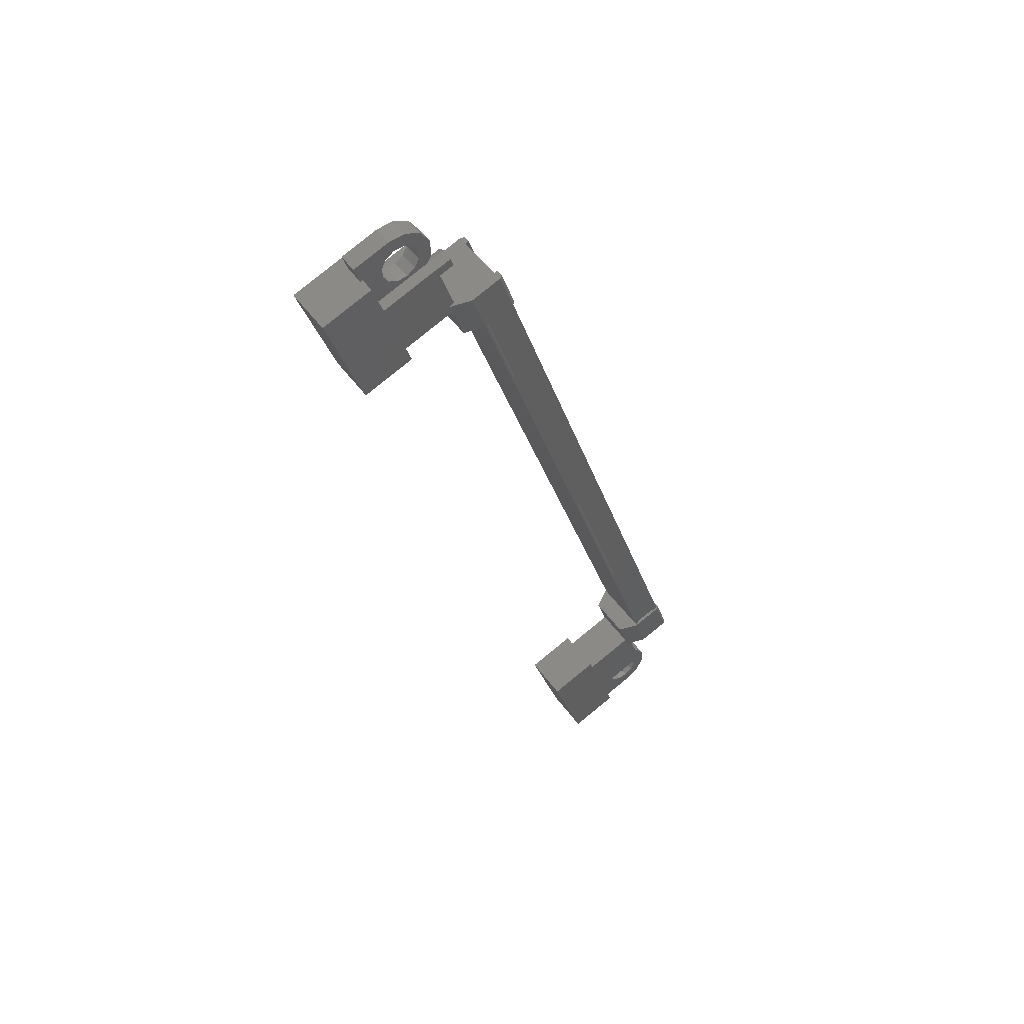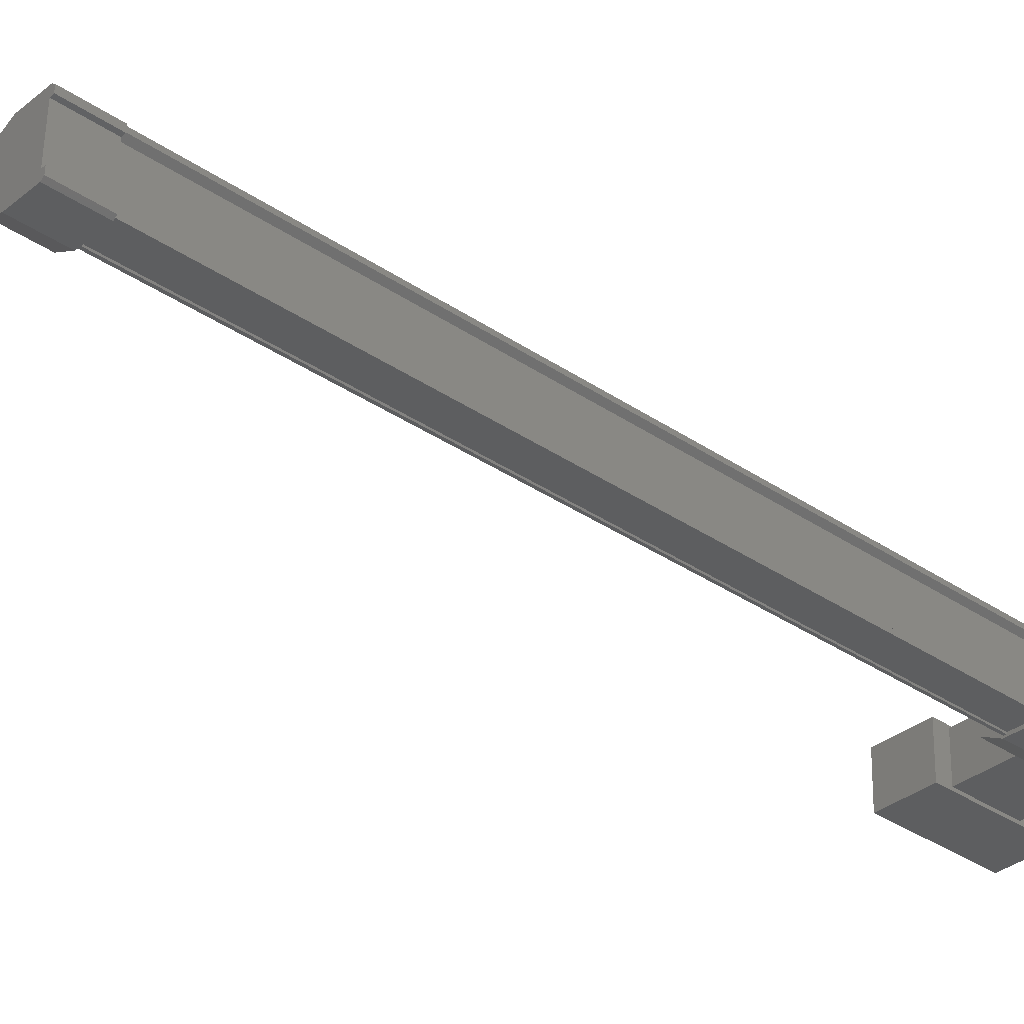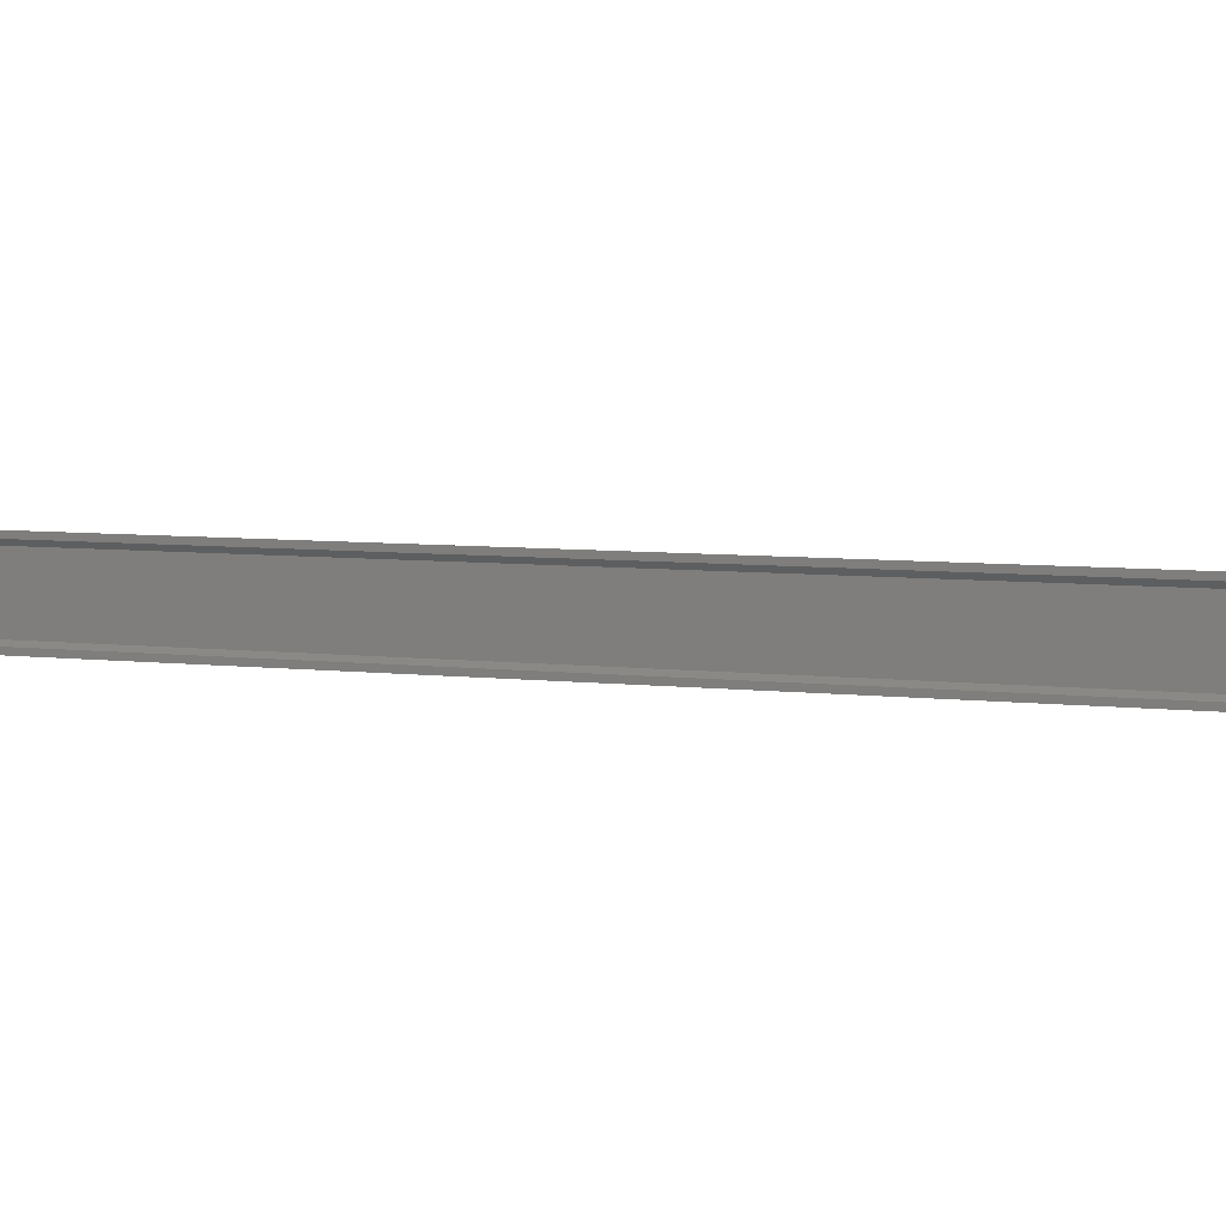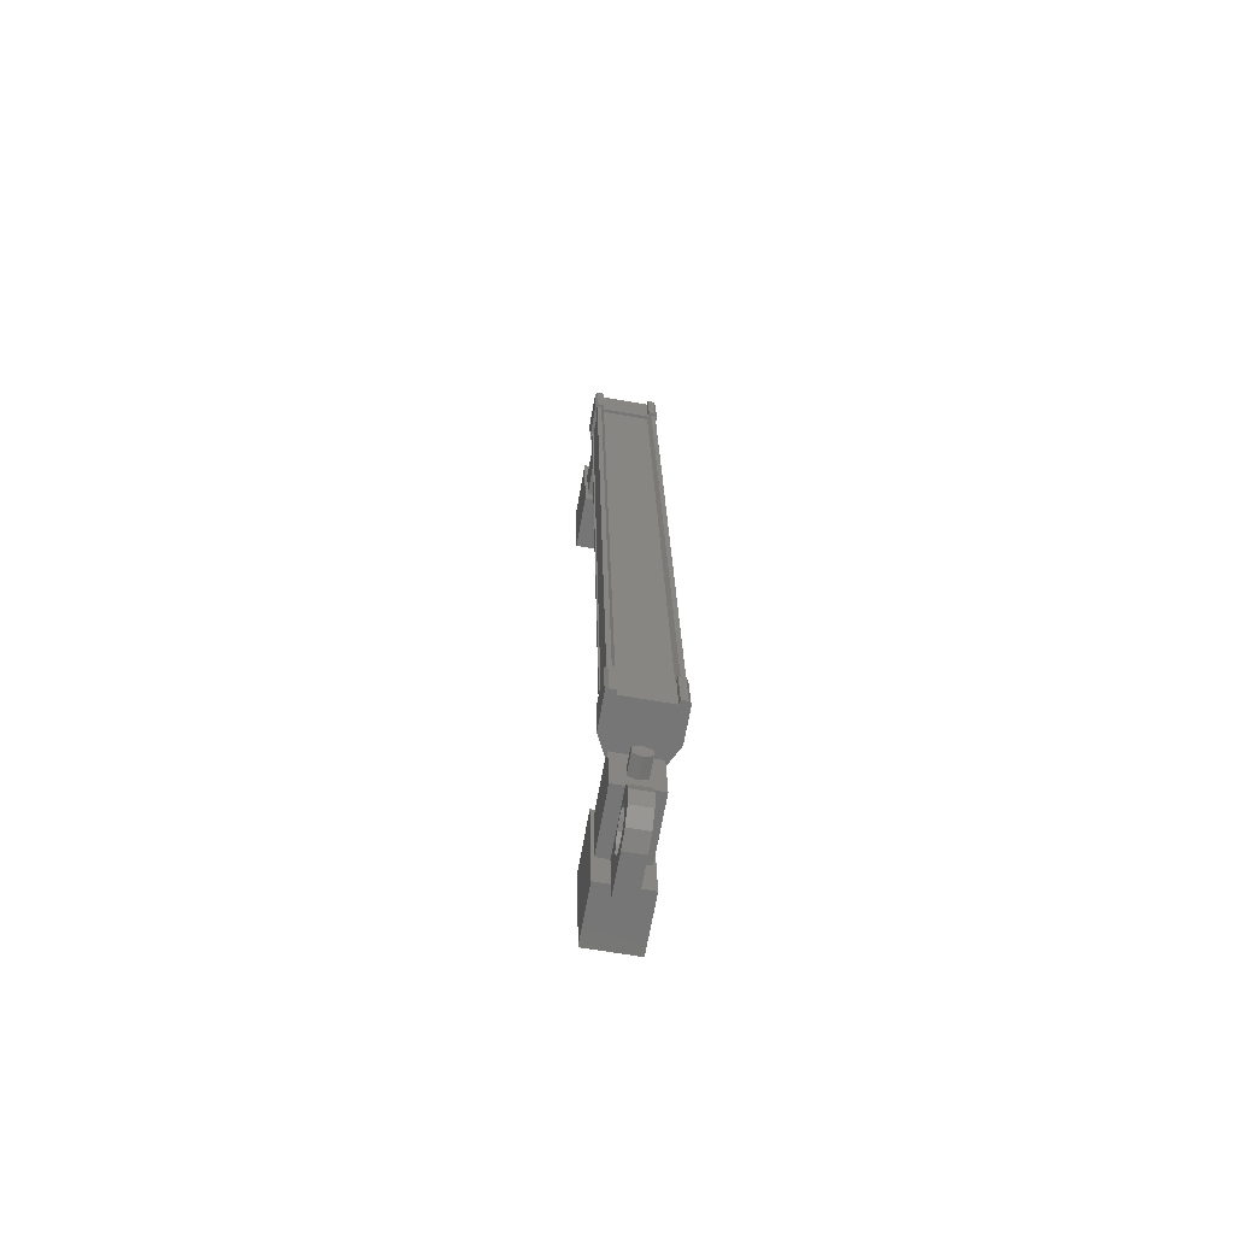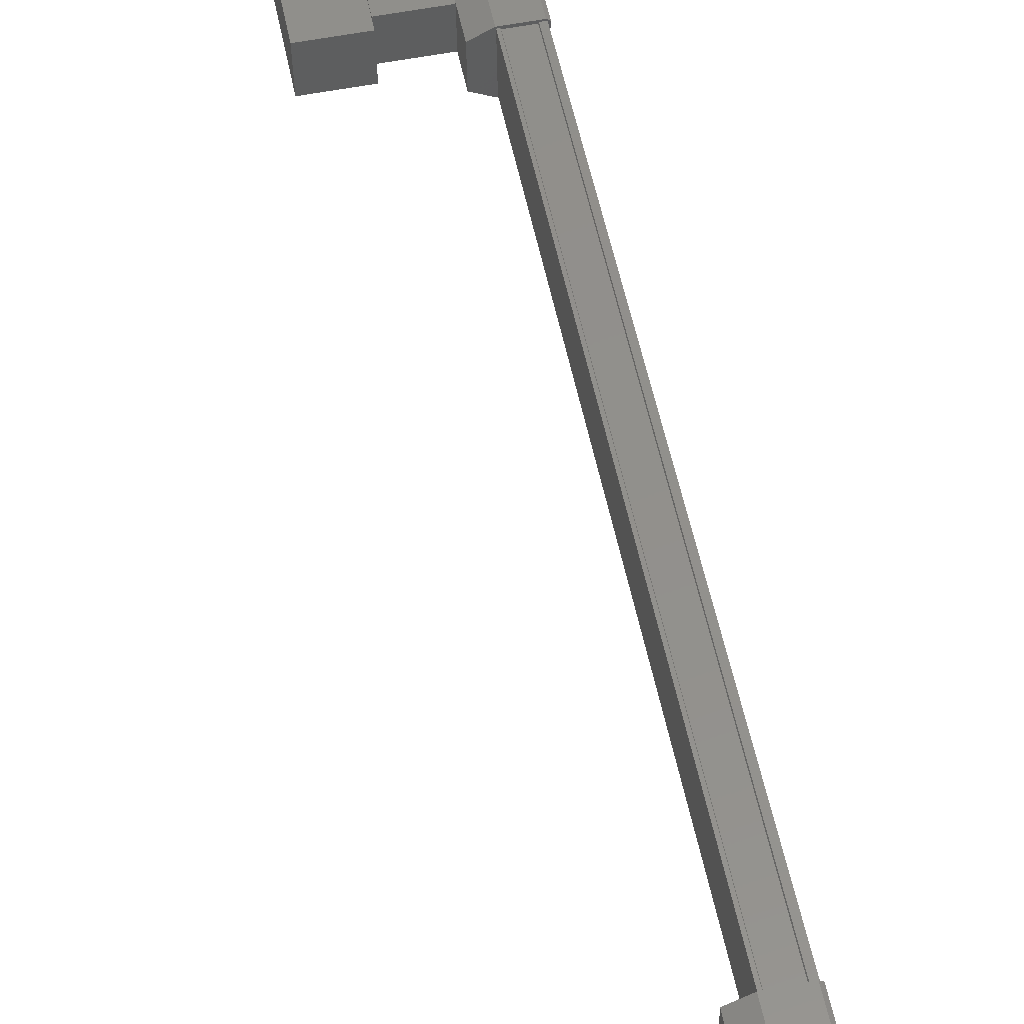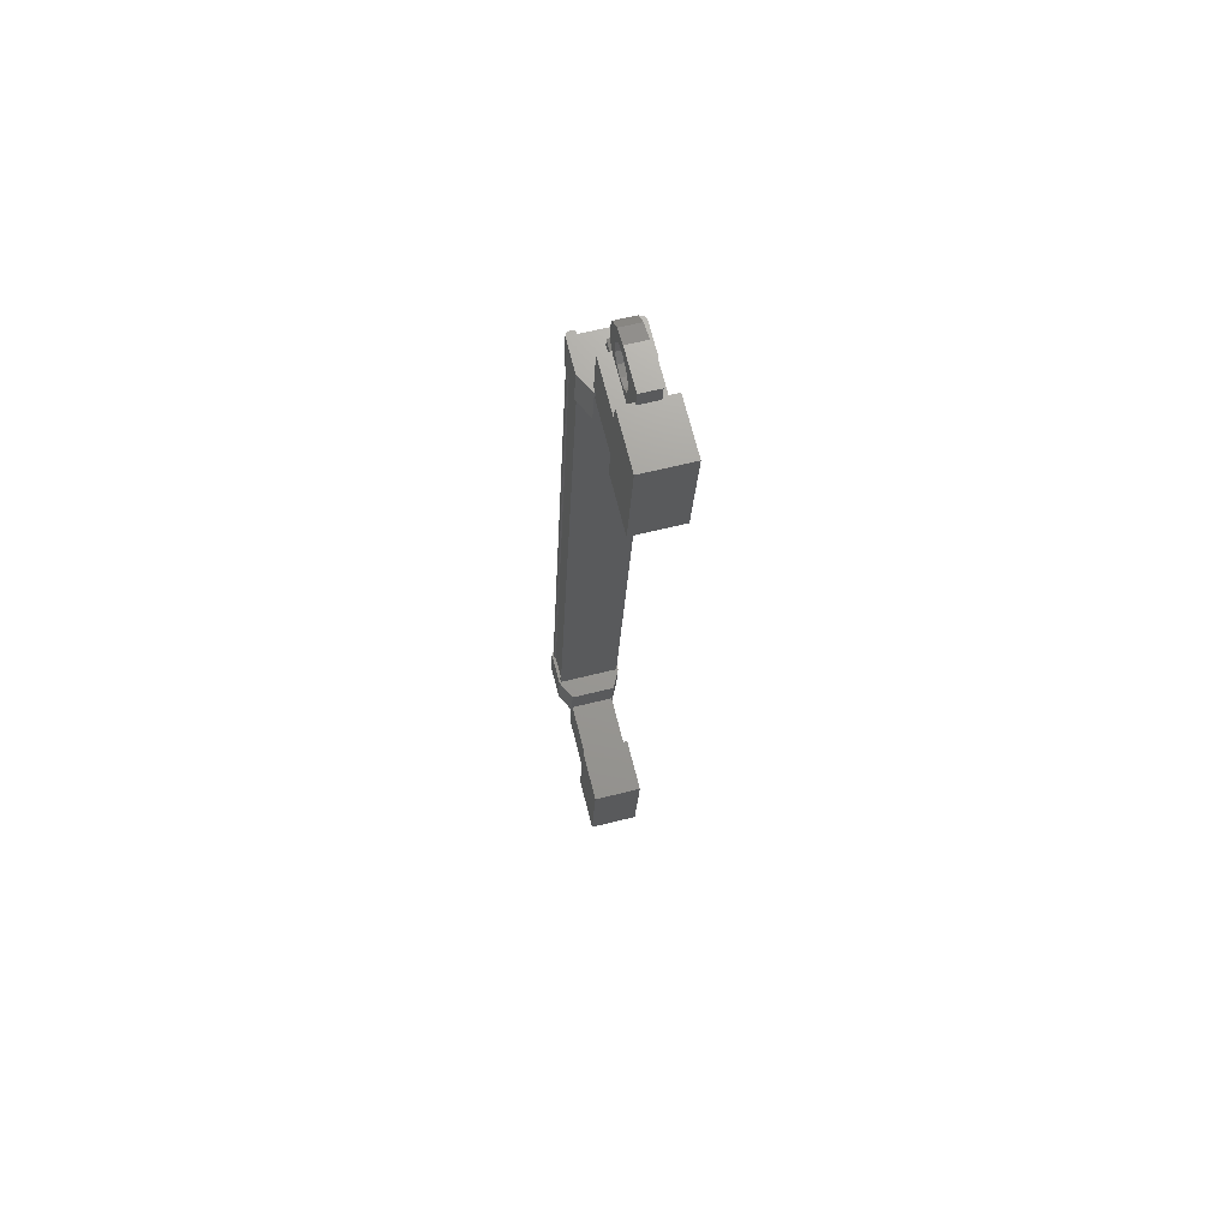
<metadata>
{"format":"stl","ext":"stl","renderer":"f3d","projection":"perspective","resolution":1024,"background":"white","views":[{"elev":54.3,"azim":-35.2,"up":"+Z"},{"elev":-32.6,"azim":31.4,"up":"+Y"},{"elev":0.5,"azim":95.1,"up":"+Y"},{"elev":-51.8,"azim":79.9,"up":"+Z"},{"elev":55.1,"azim":-28.0,"up":"+Y"},{"elev":53.4,"azim":-104.4,"up":"+Z"}]}
</metadata>
<code>
# stl→obj: 224 verts, 392 faces
v 232.8 -7.235 653.7
v 232.3 -7.24 653.6
v 232.7 -7.014 653.8
v 232.2 -7.018 653.7
v 232.6 -7.005 654.1
v 232.2 -7.01 653.9
v 232.6 -7.218 654.2
v 232.1 -7.223 654
v 232.6 -7.439 654.1
v 232.2 -7.444 653.9
v 232.7 -7.447 653.8
v 232.2 -7.452 653.7
v 238.5 -7.964 632.9
v 239 -7.96 633
v 238.6 -7.752 632.8
v 239 -7.747 632.9
v 238.6 -7.76 632.5
v 239.1 -7.755 632.7
v 238.7 -7.981 632.4
v 239.1 -7.977 632.6
v 238.6 -8.194 632.5
v 239.1 -8.189 632.7
v 238.6 -8.186 632.8
v 239 -8.181 632.9
v 239.1 -7.968 632.8
v 232.7 -7.226 653.9
v 231.2 -7.919 652
v 231.2 -6.67 651.9
v 230.3 -7.819 654.8
v 230.3 -6.569 654.8
v 229 -7.832 654.4
v 229 -6.582 654.4
v 229.8 -6.683 651.5
v 229.8 -7.932 651.6
v 236.2 -8.677 630.4
v 236.2 -7.427 630.3
v 237.6 -8.664 630.8
v 237.6 -7.414 630.7
v 236.7 -8.563 633.6
v 236.7 -7.314 633.6
v 235.4 -7.327 633.2
v 235.4 -8.576 633.2
v 233.7 -8.046 653
v 239.4 -8.595 634.2
v 233.7 -7.936 653
v 233.6 -7.851 653
v 239.3 -7.127 634.9
v 239.5 -7.103 633.8
v 239.2 -7.064 634.9
v 238.7 -7.111 633.5
v 232.8 -8.086 653.1
v 233.9 -8.117 652.3
v 233.6 -8.078 653.4
v 234 -8.053 652.3
v 239.3 -7.332 634.1
v 239.4 -7.245 634.2
v 233.7 -6.586 652.9
v 233.7 -6.477 652.9
v 238.7 -8.678 634
v 233 -8.019 652.8
v 238.7 -8.711 634
v 233 -8.053 652.8
v 238.6 -8.712 634
v 239.5 -8.765 633.8
v 239.5 -8.527 633.8
v 239.6 -8.7 633.9
v 239.6 -8.541 633.8
v 239.3 -8.661 635
v 233.6 -6.416 653.3
v 233.6 -6.654 653.3
v 233.7 -6.48 653.4
v 233.7 -6.639 653.4
v 234 -6.519 652.2
v 239.3 -7.286 634.9
v 239.2 -7.301 634.9
v 238.4 -7.072 634.6
v 233.6 -6.673 652.9
v 239.3 -8.509 634.2
v 233.1 -8.125 652
v 233.9 -7.88 652.3
v 234 -7.894 652.3
v 233.6 -8.014 653
v 239.3 -8.672 634.2
v 233.6 -8.047 653
v 239.3 -8.705 634.2
v 239.4 -8.704 634.2
v 232.1 -7.769 654.4
v 232.5 -6.71 652.8
v 232.1 -6.655 654.3
v 230.6 -6.669 653.9
v 230.6 -7.783 653.9
v 231.1 -6.724 652.3
v 231.1 -7.839 652.4
v 232.5 -7.824 652.8
v 238.8 -8.549 632.1
v 238.3 -8.494 633.7
v 237.3 -8.564 631.7
v 236.8 -8.508 633.3
v 237.3 -7.449 631.7
v 236.8 -7.394 633.2
v 238.3 -7.379 633.7
v 238.8 -7.435 632.1
v 231.1 -6.919 655.5
v 231.2 -6.931 655.2
v 231.2 -7.431 655.2
v 231.1 -7.175 655.4
v 231.1 -7.419 655.6
v 230.1 -7.428 655.3
v 230.1 -6.929 655.3
v 230.6 -7.485 653.6
v 230.6 -6.986 653.6
v 231.5 -6.976 653.9
v 231.2 -6.965 654.2
v 231.4 -6.965 654.3
v 238 -8.255 631.7
v 238.1 -8.239 632.2
v 237.2 -8.248 631.9
v 237.2 -7.749 631.9
v 237.6 -8.305 630.3
v 237.6 -7.806 630.3
v 238.6 -8.296 630.6
v 238.6 -7.796 630.6
v 238.6 -8.04 630.7
v 238.5 -7.784 630.9
v 238.5 -8.284 630.9
v 239.4 -7.135 634.2
v 239.3 -7.136 634.1
v 233.6 -6.478 652.9
v 239.3 -7.17 634.1
v 233.6 -6.512 652.9
v 238.7 -7.176 634
v 233 -6.517 652.7
v 238.7 -7.142 633.9
v 233 -6.484 652.7
v 238.6 -7.143 633.9
v 232.9 -6.485 652.7
v 232.9 -8.054 652.8
v 231.2 -7.464 654.3
v 231.5 -7.476 653.9
v 231.4 -7.464 654.3
v 231.7 -6.96 654.4
v 231.9 -6.969 654.1
v 231.8 -6.952 654.6
v 232.1 -6.955 654.5
v 231.8 -6.943 654.9
v 232.1 -6.94 655
v 231.6 -6.935 655.1
v 231.9 -6.927 655.3
v 231.4 -6.931 655.2
v 231.5 -6.919 655.6
v 230.9 -6.936 655.1
v 230.8 -6.943 654.8
v 230.8 -6.953 654.6
v 238 -7.755 631.7
v 238.1 -7.739 632.2
v 238.2 -7.751 631.8
v 238.2 -8.251 631.9
v 238.5 -8.25 631.9
v 238.6 -8.239 632.2
v 238.7 -8.255 631.7
v 238.9 -8.246 632
v 238.8 -8.263 631.5
v 239.2 -8.259 631.6
v 238.8 -8.272 631.3
v 239.2 -8.275 631.2
v 238.7 -8.28 631
v 239 -8.288 630.8
v 238.2 -8.284 630.9
v 238 -8.28 631
v 237.9 -8.272 631.2
v 238.2 -7.366 633.4
v 237.9 -7.327 634.5
v 237.9 -8.487 634.5
v 238.2 -8.526 633.4
v 238.7 -8.773 633.6
v 238.4 -8.734 634.7
v 239.2 -8.488 634.9
v 239.5 -7.34 633.8
v 239.6 -7.325 633.8
v 239.6 -7.166 633.8
v 239.2 -8.726 634.9
v 239.3 -8.502 635
v 232.3 -7.84 653
v 232.7 -7.879 651.9
v 232.7 -6.719 651.8
v 232.3 -6.68 653
v 232.8 -6.424 653.1
v 233.1 -6.463 652
v 233.9 -6.693 652.2
v 233.6 -7.841 653.4
v 233.7 -7.855 653.4
v 233.7 -8.014 653.4
v 233.9 -6.455 652.2
v 234 -6.677 652.3
v 238.5 -7.751 631.9
v 238.6 -7.739 632.2
v 238.7 -7.755 631.7
v 238.9 -7.746 632
v 238.8 -7.763 631.5
v 239.2 -7.76 631.6
v 238.8 -7.772 631.3
v 239.2 -7.775 631.2
v 238.7 -7.78 631
v 239 -7.788 630.8
v 238.2 -7.785 630.9
v 238 -7.78 631
v 237.9 -7.772 631.2
v 231.7 -7.46 654.4
v 231.9 -7.468 654.2
v 231.8 -7.452 654.6
v 232.1 -7.455 654.6
v 231.8 -7.443 654.9
v 232.1 -7.439 655
v 231.6 -7.435 655.1
v 231.9 -7.426 655.4
v 231.4 -7.431 655.2
v 231.5 -7.419 655.6
v 230.9 -7.435 655.1
v 230.8 -7.443 654.9
v 230.8 -7.452 654.6
v 237.9 -8.263 631.5
v 231 -7.46 654.4
v 231 -6.96 654.4
v 237.9 -7.763 631.5
f 1 2 3
f 3 2 4
f 4 5 3
f 6 5 4
f 7 5 6
f 6 8 7
f 7 8 9
f 9 8 10
f 10 11 9
f 12 11 10
f 1 11 12
f 12 2 1
f 13 14 15
f 15 14 16
f 16 17 15
f 18 17 16
f 19 17 18
f 18 20 19
f 19 20 21
f 21 20 22
f 22 23 21
f 24 23 22
f 13 23 24
f 24 14 13
f 18 16 25
f 25 16 14
f 14 24 25
f 11 1 26
f 26 1 3
f 3 5 26
f 5 7 26
f 26 7 9
f 9 11 26
f 24 22 25
f 25 22 20
f 20 18 25
f 27 28 29
f 29 28 30
f 30 31 29
f 32 31 30
f 33 31 32
f 32 28 33
f 33 28 34
f 34 28 27
f 27 31 34
f 29 31 27
f 35 36 37
f 37 36 38
f 38 39 37
f 40 39 38
f 41 39 40
f 40 36 41
f 41 36 42
f 42 36 35
f 35 39 42
f 37 39 35
f 40 38 36
f 30 28 32
f 41 42 39
f 33 34 31
f 43 44 45
f 45 44 46
f 47 48 49
f 49 48 50
f 51 52 53
f 53 52 54
f 55 56 57
f 57 56 58
f 59 60 61
f 61 60 62
f 62 63 61
f 64 65 66
f 66 65 67
f 67 68 66
f 69 70 71
f 71 70 72
f 72 73 71
f 74 47 75
f 75 47 49
f 49 76 75
f 50 76 49
f 57 77 55
f 55 77 46
f 46 78 55
f 44 78 46
f 51 79 52
f 52 79 80
f 80 54 52
f 81 54 80
f 82 83 84
f 84 83 85
f 85 43 84
f 86 43 85
f 44 43 86
f 87 88 89
f 89 88 90
f 90 91 89
f 92 91 90
f 93 91 92
f 92 88 93
f 93 88 94
f 94 88 87
f 87 91 94
f 89 91 87
f 95 96 97
f 97 96 98
f 98 99 97
f 100 99 98
f 101 99 100
f 100 96 101
f 101 96 102
f 102 96 95
f 95 99 102
f 97 99 95
f 103 104 105
f 105 104 106
f 106 107 105
f 103 107 106
f 108 107 103
f 103 109 108
f 108 109 110
f 110 109 111
f 111 112 110
f 113 112 111
f 114 112 113
f 115 116 117
f 117 116 118
f 118 119 117
f 120 119 118
f 121 119 120
f 120 122 121
f 121 122 123
f 123 122 124
f 124 125 123
f 121 125 124
f 123 125 121
f 56 126 58
f 58 126 127
f 127 128 58
f 129 128 127
f 130 128 129
f 129 131 130
f 130 131 132
f 132 131 133
f 133 134 132
f 135 134 133
f 136 134 135
f 135 63 136
f 136 63 137
f 137 63 62
f 138 110 139
f 139 110 112
f 112 140 139
f 114 140 112
f 112 140 114
f 114 141 112
f 112 141 142
f 142 141 143
f 143 144 142
f 145 144 143
f 146 144 145
f 145 147 146
f 146 147 148
f 148 147 149
f 149 150 148
f 104 150 149
f 103 150 104
f 104 151 103
f 103 151 109
f 109 151 152
f 152 153 109
f 154 118 155
f 155 118 116
f 116 156 155
f 157 156 116
f 116 156 157
f 157 158 116
f 116 158 159
f 159 158 160
f 160 161 159
f 162 161 160
f 163 161 162
f 162 164 163
f 163 164 165
f 165 164 166
f 166 167 165
f 125 167 166
f 121 167 125
f 125 168 121
f 121 168 119
f 119 168 169
f 169 170 119
f 50 171 76
f 76 171 172
f 172 173 76
f 171 173 172
f 174 173 171
f 171 175 174
f 174 175 173
f 173 175 176
f 176 76 173
f 177 76 176
f 75 76 177
f 177 178 75
f 75 178 74
f 74 178 179
f 179 47 74
f 180 47 179
f 48 47 180
f 180 178 48
f 48 178 50
f 50 178 65
f 65 175 50
f 64 175 65
f 176 175 64
f 64 181 176
f 176 181 177
f 177 181 68
f 68 182 177
f 67 182 68
f 177 182 67
f 67 65 177
f 177 65 178
f 51 183 79
f 79 183 184
f 184 185 79
f 183 185 184
f 186 185 183
f 183 187 186
f 186 187 185
f 185 187 188
f 188 79 185
f 189 79 188
f 80 79 189
f 189 190 80
f 80 190 81
f 81 190 191
f 191 54 81
f 192 54 191
f 53 54 192
f 192 190 53
f 53 190 51
f 51 190 70
f 70 187 51
f 69 187 70
f 188 187 69
f 69 193 188
f 188 193 189
f 189 193 73
f 73 194 189
f 72 194 73
f 189 194 72
f 72 70 189
f 189 70 190
f 156 155 195
f 195 155 196
f 196 197 195
f 198 197 196
f 199 197 198
f 198 200 199
f 199 200 201
f 201 200 202
f 202 203 201
f 204 203 202
f 124 203 204
f 204 122 124
f 124 122 205
f 205 122 120
f 120 206 205
f 207 206 120
f 140 139 208
f 208 139 209
f 209 210 208
f 211 210 209
f 212 210 211
f 211 213 212
f 212 213 214
f 214 213 215
f 215 216 214
f 217 216 215
f 105 216 217
f 217 107 105
f 105 107 218
f 218 107 108
f 108 219 218
f 220 219 108
f 119 170 117
f 117 170 221
f 221 115 117
f 138 222 110
f 110 222 220
f 220 108 110
f 109 153 111
f 111 153 223
f 223 113 111
f 154 224 118
f 118 224 207
f 207 120 118
f 69 71 193
f 193 71 73
f 59 83 60
f 60 83 82
f 68 181 66
f 66 181 64
f 104 103 106
f 51 187 183
f 139 140 138
f 157 116 115
f 103 105 107
f 101 102 99
f 93 94 91
f 121 124 122
f 180 179 178
f 140 112 139
f 50 175 171
f 192 191 190
f 88 92 90
f 100 98 96
f 156 116 155
f 155 156 154
f 224 115 221
f 224 221 207
f 207 221 170
f 170 206 207
f 169 206 170
f 205 206 169
f 169 168 205
f 205 168 124
f 104 105 151
f 151 105 218
f 218 152 151
f 219 152 218
f 153 152 219
f 219 220 153
f 153 220 223
f 223 220 222
f 222 113 223
f 155 116 196
f 196 116 159
f 159 198 196
f 161 198 159
f 200 198 161
f 161 163 200
f 200 163 202
f 202 163 165
f 165 204 202
f 167 204 165
f 122 204 167
f 167 121 122
f 103 107 150
f 150 107 217
f 217 148 150
f 215 148 217
f 146 148 215
f 215 213 146
f 146 213 144
f 144 213 211
f 211 142 144
f 209 142 211
f 112 142 209
f 209 139 112
f 222 138 113
f 113 138 140
f 140 114 113
f 208 114 140
f 141 114 208
f 208 210 141
f 141 210 143
f 143 210 212
f 212 145 143
f 214 145 212
f 147 145 214
f 214 216 147
f 147 216 149
f 149 216 105
f 105 104 149
f 224 154 115
f 115 154 156
f 156 157 115
f 195 157 156
f 158 157 195
f 195 197 158
f 158 197 160
f 160 197 199
f 199 162 160
f 201 162 199
f 164 162 201
f 201 203 164
f 164 203 166
f 166 203 124
f 124 125 166
f 168 125 124

</code>
